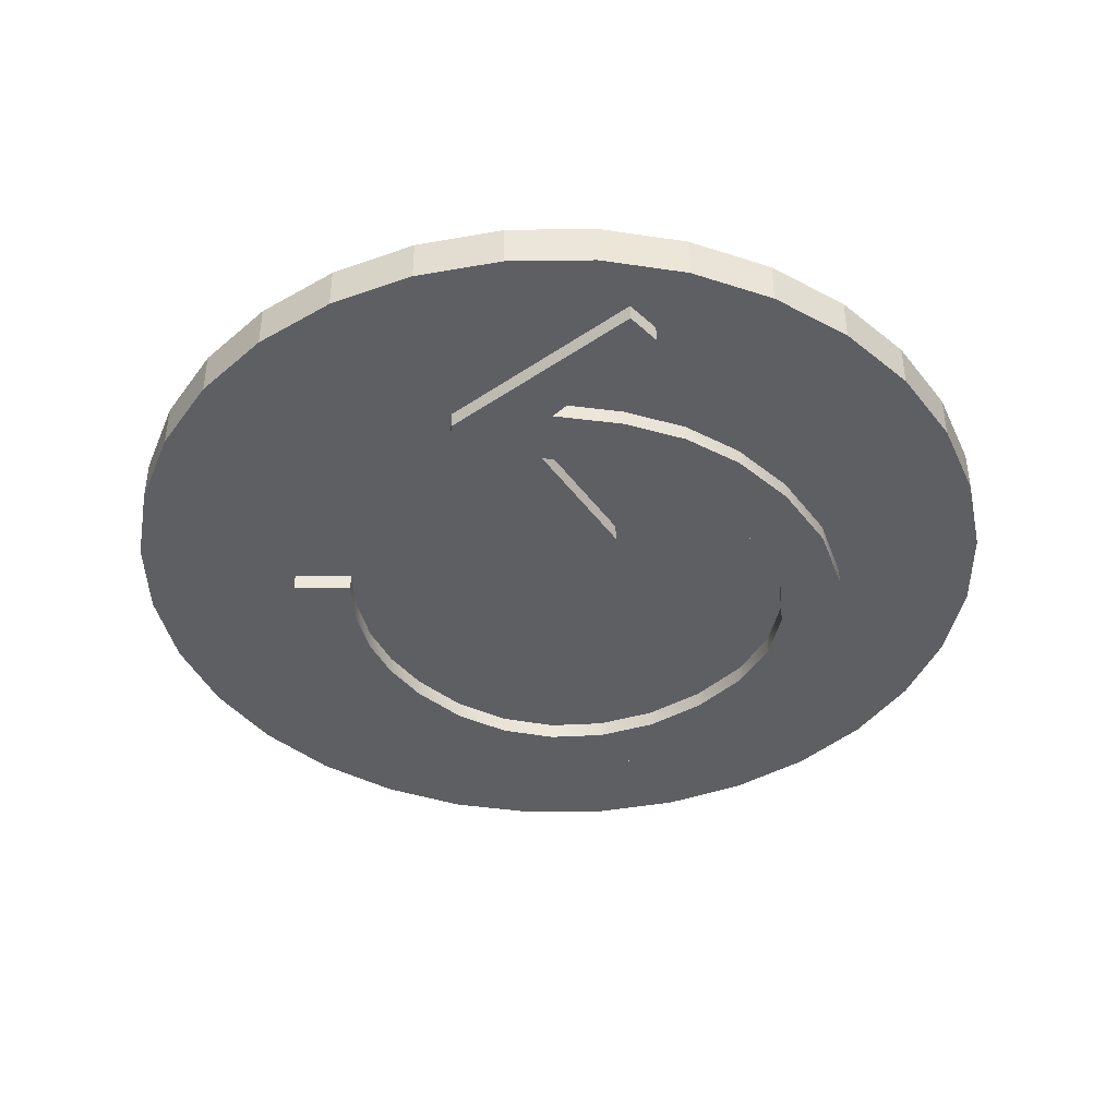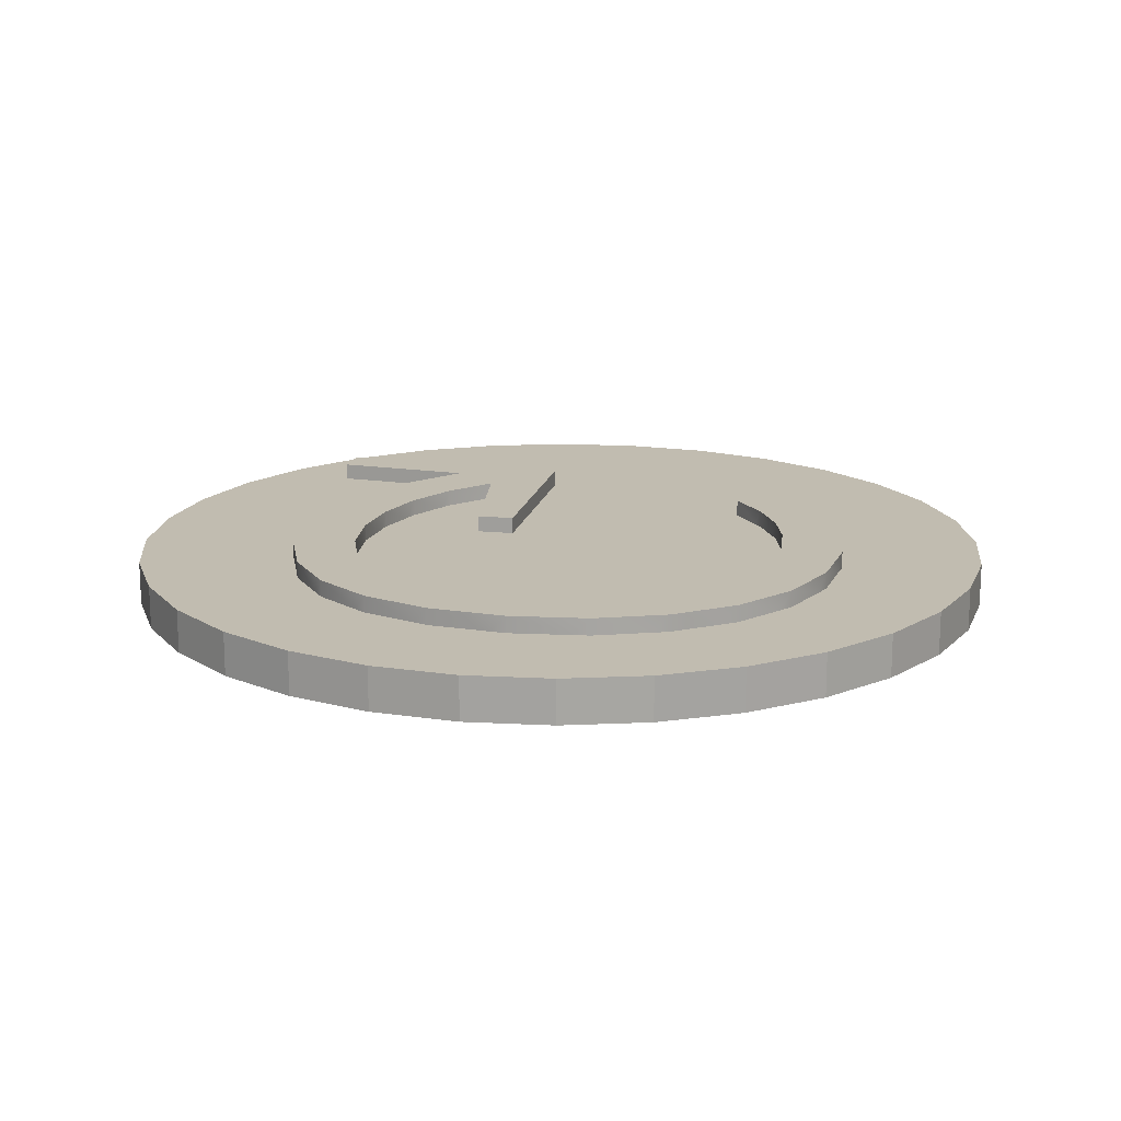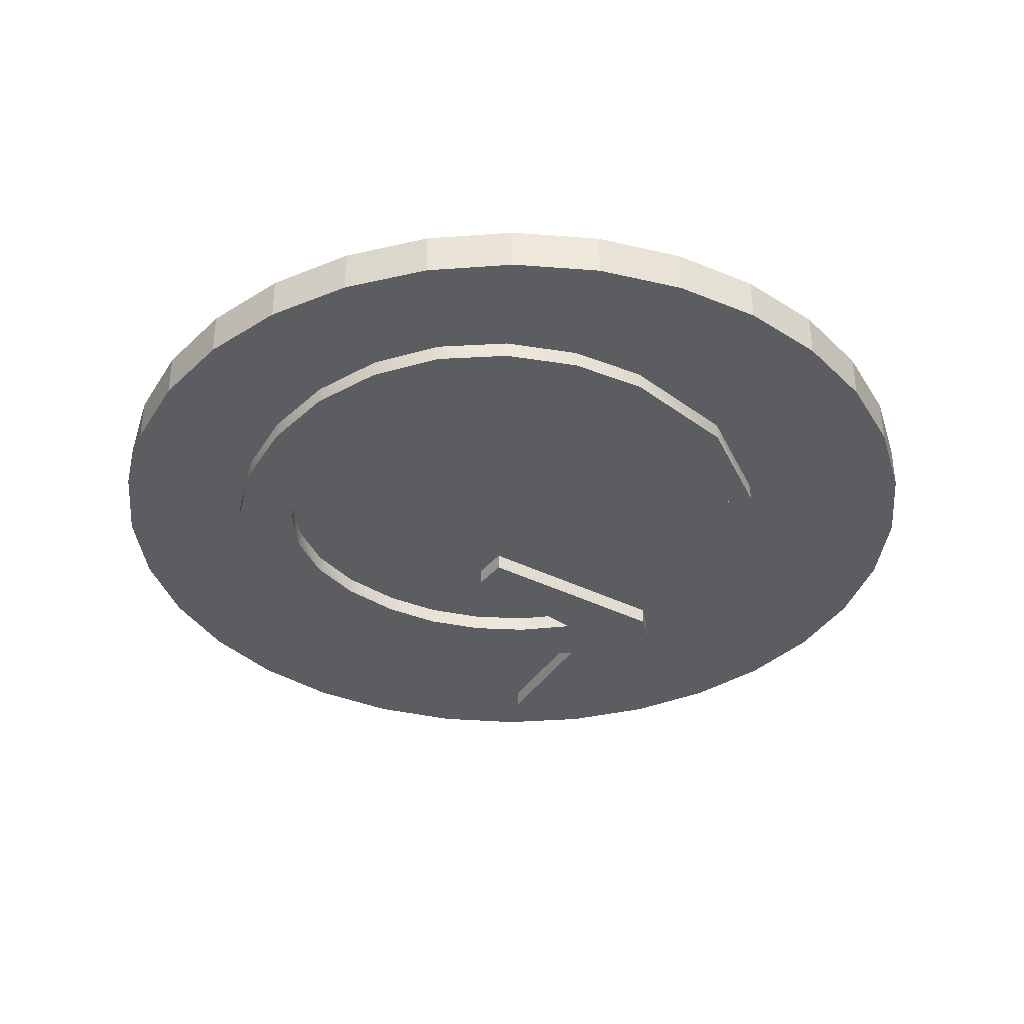
<metadata>
{"format":"obj","ext":"obj","renderer":"f3d","projection":"perspective","resolution":1024,"background":"white","views":[{"elev":-41.3,"azim":-139.7,"up":"+Y"},{"elev":16.4,"azim":11.7,"up":"+Y"},{"elev":-36.5,"azim":56.1,"up":"+Y"}]}
</metadata>
<code>
v -1.833 -0.75 -1.008
v -1.108 -0.75 -1.008
v -1.108 -0.4239 -1.008
v -1.675 -0.4239 -1.008
v -1.833 -0.4239 -1.008
v -1.066 -0.75 -5.098
v -1.099 -0.4239 -1.897
v -2.216 -0.75 -3.732
v -2.133 -0.4239 -3.14
v -1.066 -0.4239 -5.098
v -2.216 -0.4239 -3.732
v -3.116 -0.75 -4.473
v -1.155 -0.4239 -5.187
v -2.953 -0.75 -2.914
v -2.793 -0.4239 -3.092
v -1.474 -0.75 -5.506
v -1.474 -0.4239 -5.506
v -2.953 -0.4239 -2.914
v -4.017 -0.75 -3.43
v -5.806 -0.75 -5.465
v -2.416 -0.4239 -5.497
v -3.499 -0.75 -1.978
v -3.38 -0.4239 -2.182
v -4.017 -0.4239 -3.43
v -3.312 -0.4239 -4.247
v -5.831 -0.75 -4.74
v -5.806 -0.4239 -5.465
v -3.499 -0.4239 -1.978
v -3.116 -0.4239 -4.473
v -4.156 -0.4239 -3.195
v -4.657 -0.75 -2.349
v -5.241 -0.4239 -4.682
v -5.831 -0.4239 -4.74
v -5.811 -0.4239 -5.307
v -3.836 -0.75 -0.957
v -3.763 -0.4239 -1.179
v -4.657 -0.4239 -2.349
v -3.836 -0.4239 -0.957
v -4.739 -0.4239 -2.091
v -5.038 -0.75 -1.162
v -3.948 -0.75 0.1166
v -3.924 -0.4239 -0.1168
v -5.038 -0.4239 -1.162
v -3.948 -0.4239 0.1166
v -5.065 -0.4239 -0.8661
v -5.165 -0.75 0.2
v -3.827 -0.75 1.302
v -3.853 -0.4239 1.045
v -5.165 -0.4239 0.2
v -3.827 -0.4239 1.302
v -5.128 -0.4239 0.5228
v -4.996 -0.75 1.685
v -3.461 -0.75 2.345
v -3.541 -0.4239 2.118
v -4.996 -0.4239 1.685
v -3.461 -0.4239 2.345
v -4.886 -0.4239 1.969
v -4.49 -0.75 2.99
v -2.859 -0.75 3.208
v -2.99 -0.4239 3.02
v -4.49 -0.4239 2.99
v -2.859 -0.4239 3.208
v -4.313 -0.4239 3.224
v -3.676 -0.75 4.065
v -2.028 -0.75 3.857
v -2.209 -0.4239 3.716
v -3.676 -0.4239 4.065
v -2.028 -0.4239 3.857
v -3.438 -0.4239 4.237
v -2.582 -0.75 4.856
v -0.9902 -0.75 4.263
v -1.216 -0.4239 4.175
v -2.582 -0.4239 4.856
v -0.9902 -0.4239 4.263
v -2.293 -0.4239 4.962
v -1.254 -0.75 5.344
v 0.2331 -0.75 4.398
v -0.03284 -0.4239 4.369
v -1.254 -0.4239 5.344
v 0.2331 -0.4239 4.398
v -0.9231 -0.4239 5.379
v 0.2666 -0.75 5.506
v 1.47 -0.75 4.262
v 1.201 -0.4239 4.291
v 0.2666 -0.4239 5.506
v 1.47 -0.4239 4.262
v 0.5955 -0.4239 5.47
v 1.78 -0.75 5.338
v 2.549 -0.75 3.853
v 2.314 -0.4239 3.941
v 1.78 -0.4239 5.338
v 2.549 -0.4239 3.853
v 2.074 -0.4239 5.227
v 3.136 -0.75 4.831
v 3.432 -0.75 3.2
v 3.24 -0.4239 3.342
v 3.136 -0.4239 4.831
v 3.432 -0.4239 3.2
v 3.383 -0.4239 4.655
v 4.272 -0.75 4.018
v 4.082 -0.75 2.332
v 3.94 -0.4239 2.521
v 4.272 -0.4239 4.018
v 4.082 -0.4239 2.332
v 4.457 -0.4239 3.781
v 5.123 -0.75 2.928
v 4.481 -0.75 1.293
v 4.394 -0.4239 1.519
v 5.123 -0.4239 2.928
v 4.481 -0.4239 1.293
v 5.238 -0.4239 2.643
v 5.654 -0.75 1.619
v 4.615 -0.75 0.125
v 4.586 -0.4239 0.379
v 5.654 -0.4239 1.619
v 4.615 -0.4239 0.125
v 5.692 -0.4239 1.3
v 5.831 -0.75 0.15
v 4.535 -0.75 -0.8435
v 4.552 -0.4239 -0.633
v 5.831 -0.4239 0.15
v 4.535 -0.4239 -0.8435
v 5.74 -0.4239 -0.3607
v 4.294 -0.75 -1.733
v 4.346 -0.4239 -1.539
v 5.412 -0.75 -2.199
v 5.412 -0.4239 -2.199
v 4.294 -0.4239 -1.733
v 5.139 -0.4239 -2.616
v 3.883 -0.75 -2.564
v 3.972 -0.4239 -2.383
v 4.157 -0.75 -4.115
v 4.157 -0.4239 -4.115
v 3.29 -0.75 -3.357
v 3.883 -0.4239 -2.564
v 3.968 -0.4239 -3.95
v 3.419 -0.4239 -3.185
v 3.29 -0.4239 -3.357
v -1.108 0.4239 -1.008
v -1.108 0.75 -1.008
v -1.265 0.4239 -1.008
v -1.075 0.4239 -4.209
v -1.066 0.75 -5.098
v -1.833 0.75 -1.008
v -1.833 0.4239 -1.008
v -1.066 0.4239 -5.098
v -1.916 0.4239 -1.6
v -1.386 0.4239 -5.418
v -1.474 0.75 -5.506
v -2.216 0.75 -3.732
v -2.216 0.4239 -3.732
v -1.474 0.4239 -5.506
v -3.116 0.75 -4.473
v -2.376 0.4239 -3.554
v -4.864 0.4239 -5.474
v -5.806 0.75 -5.465
v -2.953 0.75 -2.914
v -2.953 0.4239 -2.914
v -5.806 0.4239 -5.465
v -5.831 0.75 -4.74
v -4.017 0.75 -3.43
v -3.072 0.4239 -2.711
v -5.825 0.4239 -4.898
v -3.706 0.4239 -4.531
v -5.831 0.4239 -4.74
v -3.821 0.4239 -3.657
v -3.116 0.4239 -4.473
v -3.499 0.75 -1.978
v -3.499 0.4239 -1.978
v -4.017 0.4239 -3.43
v -4.657 0.75 -2.349
v -3.572 0.4239 -1.756
v -4.518 0.4239 -2.584
v -3.836 0.75 -0.957
v -3.836 0.4239 -0.957
v -4.657 0.4239 -2.349
v -5.038 0.75 -1.162
v -3.86 0.4239 -0.7236
v -4.955 0.4239 -1.42
v -3.948 0.75 0.1166
v -3.948 0.4239 0.1166
v -5.038 0.4239 -1.162
v -5.165 0.75 0.2
v -3.922 0.4239 0.3744
v -5.137 0.4239 -0.09613
v -3.827 0.75 1.302
v -3.827 0.4239 1.302
v -5.165 0.4239 0.2
v -4.996 0.75 1.685
v -3.747 0.4239 1.529
v -5.033 0.4239 1.362
v -3.461 0.75 2.345
v -3.461 0.4239 2.345
v -4.996 0.4239 1.685
v -4.49 0.75 2.99
v -3.33 0.4239 2.532
v -4.6 0.4239 2.707
v -2.859 0.75 3.208
v -2.859 0.4239 3.208
v -4.49 0.4239 2.99
v -3.676 0.75 4.065
v -2.679 0.4239 3.349
v -3.853 0.4239 3.831
v -2.028 0.75 3.857
v -2.028 0.4239 3.857
v -3.676 0.4239 4.065
v -2.582 0.75 4.856
v -1.803 0.4239 3.945
v -2.82 0.4239 4.684
v -0.9902 0.75 4.263
v -0.9902 0.4239 4.263
v -2.582 0.4239 4.856
v -1.254 0.75 5.344
v -0.7243 0.4239 4.292
v -1.542 0.4239 5.238
v 0.2331 0.75 4.398
v 0.2331 0.4239 4.398
v -1.254 0.4239 5.344
v 0.2666 0.75 5.506
v 0.502 0.4239 4.368
v -0.06388 0.4239 5.471
v 1.47 0.75 4.262
v 1.47 0.4239 4.262
v 0.2666 0.4239 5.506
v 1.78 0.75 5.338
v 1.705 0.4239 4.173
v 1.451 0.4239 5.374
v 2.549 0.75 3.853
v 2.549 0.4239 3.853
v 1.78 0.4239 5.338
v 3.136 0.75 4.831
v 2.741 0.4239 3.711
v 2.841 0.4239 4.941
v 3.432 0.75 3.2
v 3.432 0.4239 3.2
v 3.136 0.4239 4.831
v 4.272 0.75 4.018
v 3.573 0.4239 3.011
v 4.025 0.4239 4.195
v 4.082 0.75 2.332
v 4.082 0.4239 2.332
v 4.272 0.4239 4.018
v 5.123 0.75 2.928
v 4.169 0.4239 2.106
v 4.938 0.4239 3.165
v 4.481 0.75 1.293
v 4.481 0.4239 1.293
v 5.123 0.4239 2.928
v 5.654 0.75 1.619
v 4.51 0.4239 1.039
v 5.538 0.4239 1.904
v 4.615 0.75 0.125
v 4.615 0.4239 0.125
v 5.654 0.4239 1.619
v 5.831 0.75 0.15
v 4.597 0.4239 -0.08554
v 5.792 0.4239 0.4694
v 4.535 0.75 -0.8435
v 4.535 0.4239 -0.8435
v 5.831 0.4239 0.15
v 4.294 0.75 -1.733
v 4.482 0.4239 -1.037
v 5.503 0.4239 -1.688
v 5.412 0.75 -2.199
v 4.294 0.4239 -1.733
v 5.412 0.4239 -2.199
v 3.883 0.75 -2.564
v 4.205 0.4239 -1.913
v 4.43 0.4239 -3.699
v 4.157 0.75 -4.115
v 3.29 0.75 -3.357
v 3.883 0.4239 -2.564
v 4.157 0.4239 -4.115
v 3.754 0.4239 -2.736
v 3.29 0.4239 -3.357
v 3.479 0.4239 -3.522
v -0.01498 -0.4239 -9.19
v -0.01498 0.4239 -9.19
v 1.652 0.4239 -9.025
v 1.652 -0.4239 -9.025
v -1.682 -0.4239 7.738
v -3.285 -0.4239 7.252
v -4.763 -0.4239 6.462
v -6.058 -0.4239 5.399
v -7.121 -0.4239 4.104
v -7.91 -0.4239 2.627
v -8.397 -0.4239 1.024
v -8.561 -0.4239 -0.6436
v -8.397 -0.4239 -2.311
v -7.91 -0.4239 -3.914
v -7.121 -0.4239 -5.392
v 3.255 -0.4239 -8.539
v 4.733 -0.4239 -7.749
v 6.028 -0.4239 -6.687
v 7.091 -0.4239 -5.392
v 7.881 -0.4239 -3.914
v 8.367 -0.4239 -2.311
v 8.531 -0.4239 -0.6436
v 8.367 -0.4239 1.024
v 7.881 -0.4239 2.627
v 7.091 -0.4239 4.104
v 6.028 -0.4239 5.399
v 4.733 -0.4239 6.462
v 3.255 -0.4239 7.252
v 1.652 -0.4239 7.738
v -0.01498 -0.4239 7.902
v -6.058 -0.4239 -6.687
v -4.763 -0.4239 -7.749
v -3.285 -0.4239 -8.539
v -1.682 -0.4239 -9.025
v -1.682 0.4239 -9.025
v -3.285 0.4239 -8.539
v -4.763 0.4239 -7.749
v -6.058 0.4239 -6.687
v -7.121 0.4239 -5.392
v 7.881 0.4239 2.627
v 8.367 0.4239 1.024
v 8.531 0.4239 -0.6436
v 8.367 0.4239 -2.311
v 7.881 0.4239 -3.914
v 7.091 0.4239 -5.392
v 6.028 0.4239 -6.687
v 4.733 0.4239 -7.749
v 3.255 0.4239 -8.539
v -7.91 0.4239 -3.914
v -8.397 0.4239 -2.311
v -8.561 0.4239 -0.6436
v -8.397 0.4239 1.024
v -7.91 0.4239 2.627
v -7.121 0.4239 4.104
v -6.058 0.4239 5.399
v -4.763 0.4239 6.462
v -3.285 0.4239 7.252
v -1.682 0.4239 7.738
v -0.01498 0.4239 7.902
v 1.652 0.4239 7.738
v 3.255 0.4239 7.252
v 4.733 0.4239 6.462
v 6.028 0.4239 5.399
v 7.091 0.4239 4.104
f 278 279 280
f 285 286 57
f 60 54 3
f 311 278 277
f 139 226 232
f 191 329 194
f 279 324 292
f 324 323 293
f 323 322 294
f 294 322 321
f 321 320 296
f 296 320 319
f 297 319 318
f 318 317 299
f 299 317 316
f 316 340 301
f 301 340 339
f 339 338 303
f 338 337 304
f 337 336 305
f 336 335 306
f 335 334 281
f 334 333 282
f 333 332 283
f 332 331 284
f 331 330 285
f 330 329 286
f 329 328 287
f 328 327 288
f 327 326 289
f 326 325 290
f 325 315 291
f 315 314 307
f 314 313 308
f 313 312 309
f 312 311 310
f 277 278 280
f 87 281 85
f 282 283 73
f 284 285 61
f 286 287 55
f 288 289 43
f 290 291 33
f 33 32 37
f 29 25 32
f 24 30 32
f 37 39 290
f 43 45 288
f 49 51 287
f 55 57 286
f 61 63 284
f 67 69 283
f 73 75 282
f 85 281 81
f 32 25 24
f 81 281 79
f 32 30 37
f 79 281 282
f 33 37 290
f 75 79 282
f 39 289 290
f 69 73 283
f 43 289 39
f 63 67 284
f 45 49 288
f 57 61 285
f 283 284 67
f 287 51 55
f 49 287 288
f 310 277 17
f 280 292 10
f 293 294 133
f 295 296 129
f 297 123 127
f 299 300 117
f 301 302 109
f 303 103 302
f 305 306 87
f 281 87 306
f 91 304 305
f 109 111 301
f 87 91 305
f 121 123 298
f 91 93 304
f 127 129 296
f 93 97 304
f 133 136 292
f 97 303 304
f 138 137 7
f 99 303 97
f 137 135 3
f 103 303 99
f 135 131 3
f 103 105 302
f 131 125 3
f 105 109 302
f 128 125 131
f 301 111 300
f 125 120 3
f 111 115 300
f 122 120 125
f 115 117 300
f 120 114 3
f 117 121 299
f 116 114 120
f 299 121 298
f 114 108 3
f 123 297 298
f 110 108 114
f 297 127 296
f 108 102 3
f 295 129 133
f 104 102 108
f 294 295 133
f 102 96 3
f 293 133 292
f 277 280 13
f 308 309 21
f 291 307 27
f 34 33 291
f 10 13 280
f 27 34 291
f 3 7 137
f 27 307 308
f 5 4 54
f 21 27 308
f 11 9 15
f 17 21 310
f 15 9 18
f 21 309 310
f 18 9 5
f 13 17 277
f 23 18 5
f 10 136 138
f 28 23 5
f 7 10 138
f 36 28 5
f 292 136 10
f 38 36 5
f 102 98 96
f 38 5 42
f 44 42 5
f 50 48 5
f 56 54 60
f 62 60 66
f 68 66 72
f 74 72 78
f 84 80 78
f 78 72 3
f 66 60 3
f 54 4 3
f 44 5 48
f 3 96 90
f 92 90 96
f 86 84 90
f 72 66 3
f 50 5 54
f 3 90 84
f 84 78 3
f 310 311 277
f 279 278 146
f 311 312 152
f 313 314 155
f 315 165 163
f 159 155 314
f 315 163 159
f 312 313 152
f 324 279 146
f 322 323 273
f 320 321 269
f 318 319 263
f 316 317 254
f 242 239 316
f 248 245 316
f 254 251 316
f 266 263 319
f 245 242 316
f 273 269 321
f 251 248 316
f 272 274 268
f 257 254 317
f 268 274 139
f 260 257 317
f 265 268 262
f 263 260 318
f 262 268 139
f 260 317 318
f 259 262 256
f 269 266 320
f 256 262 139
f 266 319 320
f 253 256 250
f 273 321 322
f 250 256 139
f 276 273 324
f 247 250 244
f 275 276 146
f 323 324 273
f 314 315 159
f 152 148 278
f 313 155 152
f 276 324 146
f 244 250 139
f 238 241 244
f 232 235 238
f 226 229 232
f 220 223 226
f 214 217 220
f 208 211 214
f 202 205 208
f 196 199 202
f 190 193 196
f 184 187 145
f 178 181 145
f 172 175 145
f 162 169 147
f 154 158 147
f 147 151 154
f 139 141 196
f 145 147 172
f 158 162 147
f 175 178 145
f 187 190 145
f 196 202 139
f 208 214 139
f 220 226 139
f 232 238 139
f 274 275 139
f 311 152 278
f 146 142 275
f 147 169 172
f 278 148 146
f 145 181 184
f 275 142 139
f 141 145 190
f 190 196 141
f 214 220 139
f 238 244 139
f 139 202 208
f 340 316 239
f 236 233 337
f 340 239 339
f 338 339 239
f 336 224 335
f 334 221 218
f 332 333 212
f 330 331 200
f 328 329 191
f 326 327 182
f 315 325 165
f 167 164 166
f 165 325 176
f 327 328 188
f 331 203 200
f 335 221 334
f 338 239 236
f 218 215 334
f 338 236 337
f 212 209 332
f 233 230 337
f 206 203 331
f 230 336 337
f 200 197 330
f 227 336 230
f 188 185 327
f 224 336 227
f 182 179 326
f 224 221 335
f 176 173 165
f 334 215 333
f 170 166 164
f 215 212 333
f 170 164 165
f 209 206 332
f 173 170 165
f 332 206 331
f 179 176 326
f 330 197 194
f 185 182 327
f 330 194 329
f 191 188 328
f 325 326 176
f 280 279 292
f 292 324 293
f 293 323 294
f 295 294 321
f 295 321 296
f 297 296 319
f 298 297 318
f 298 318 299
f 300 299 316
f 300 316 301
f 302 301 339
f 302 339 303
f 303 338 304
f 304 337 305
f 305 336 306
f 306 335 281
f 281 334 282
f 282 333 283
f 283 332 284
f 284 331 285
f 285 330 286
f 286 329 287
f 287 328 288
f 288 327 289
f 289 326 290
f 290 325 291
f 291 315 307
f 307 314 308
f 308 313 309
f 309 312 310
f 2 3 4
f 1 4 5
f 1 6 2
f 2 7 3
f 1 5 9
f 8 6 1
f 6 10 7
f 8 9 11
f 12 6 8
f 6 13 10
f 8 11 15
f 12 8 14
f 12 16 6
f 16 17 13
f 14 15 18
f 12 14 19
f 12 20 16
f 16 21 17
f 14 18 23
f 19 24 25
f 19 14 22
f 26 20 12
f 20 27 21
f 22 23 28
f 12 25 29
f 19 30 24
f 19 22 31
f 12 29 32
f 26 33 34
f 20 34 27
f 22 28 36
f 31 37 30
f 31 22 35
f 26 32 33
f 35 36 38
f 31 39 37
f 31 35 40
f 35 38 42
f 40 43 39
f 40 35 41
f 41 42 44
f 40 45 43
f 40 41 46
f 41 44 48
f 46 49 45
f 46 41 47
f 47 48 50
f 46 51 49
f 46 47 52
f 47 50 54
f 52 55 51
f 52 47 53
f 53 54 56
f 52 57 55
f 52 53 58
f 53 56 60
f 58 61 57
f 58 53 59
f 59 60 62
f 58 63 61
f 58 59 64
f 59 62 66
f 64 67 63
f 64 59 65
f 65 66 68
f 64 69 67
f 64 65 70
f 65 68 72
f 70 73 69
f 70 65 71
f 71 72 74
f 70 75 73
f 70 71 76
f 71 74 78
f 76 79 75
f 76 71 77
f 77 78 80
f 76 81 79
f 76 77 82
f 77 80 84
f 82 85 81
f 82 77 83
f 83 84 86
f 82 87 85
f 82 83 88
f 83 86 90
f 88 91 87
f 88 83 89
f 89 90 92
f 88 93 91
f 88 89 94
f 89 92 96
f 94 97 93
f 94 89 95
f 95 96 98
f 94 99 97
f 94 95 100
f 95 98 102
f 100 103 99
f 100 95 101
f 101 102 104
f 100 105 103
f 100 101 106
f 101 104 108
f 106 109 105
f 106 101 107
f 107 108 110
f 106 111 109
f 106 107 112
f 107 110 114
f 112 115 111
f 112 107 113
f 113 114 116
f 112 117 115
f 112 113 118
f 113 116 120
f 118 121 117
f 118 113 119
f 119 120 122
f 118 123 121
f 118 119 124
f 119 122 125
f 126 127 123
f 118 124 126
f 124 125 128
f 126 129 127
f 126 124 130
f 124 128 131
f 132 133 129
f 126 130 134
f 130 131 135
f 126 134 132
f 132 136 133
f 130 135 137
f 134 138 136
f 134 137 138
f 139 140 141
f 142 143 140
f 141 140 144
f 146 143 142
f 144 140 143
f 145 144 147
f 148 149 143
f 150 144 143
f 147 144 150
f 152 149 148
f 153 143 149
f 153 150 143
f 151 150 154
f 155 156 149
f 153 149 156
f 153 157 150
f 154 150 157
f 159 156 155
f 160 153 156
f 153 161 157
f 158 157 162
f 163 160 156
f 164 153 160
f 166 161 153
f 161 168 157
f 162 157 168
f 165 160 163
f 167 153 164
f 170 161 166
f 161 171 168
f 169 168 172
f 173 171 161
f 171 174 168
f 172 168 174
f 176 171 173
f 171 177 174
f 175 174 178
f 179 177 171
f 177 180 174
f 178 174 180
f 182 177 179
f 177 183 180
f 181 180 184
f 185 183 177
f 183 186 180
f 184 180 186
f 188 183 185
f 183 189 186
f 187 186 190
f 191 189 183
f 189 192 186
f 190 186 192
f 194 189 191
f 189 195 192
f 193 192 196
f 197 195 189
f 195 198 192
f 196 192 198
f 200 195 197
f 195 201 198
f 199 198 202
f 203 201 195
f 201 204 198
f 202 198 204
f 206 201 203
f 201 207 204
f 205 204 208
f 209 207 201
f 207 210 204
f 208 204 210
f 212 207 209
f 207 213 210
f 211 210 214
f 215 213 207
f 213 216 210
f 214 210 216
f 218 213 215
f 213 219 216
f 217 216 220
f 221 219 213
f 219 222 216
f 220 216 222
f 224 219 221
f 219 225 222
f 223 222 226
f 227 225 219
f 225 228 222
f 226 222 228
f 230 225 227
f 225 231 228
f 229 228 232
f 233 231 225
f 231 234 228
f 232 228 234
f 236 231 233
f 231 237 234
f 235 234 238
f 239 237 231
f 237 240 234
f 238 234 240
f 242 237 239
f 237 243 240
f 241 240 244
f 245 243 237
f 243 246 240
f 244 240 246
f 248 243 245
f 243 249 246
f 247 246 250
f 251 249 243
f 249 252 246
f 250 246 252
f 254 249 251
f 249 255 252
f 253 252 256
f 257 255 249
f 255 258 252
f 256 252 258
f 260 255 257
f 255 261 258
f 259 258 262
f 263 264 255
f 255 264 261
f 262 258 261
f 266 264 263
f 264 267 261
f 265 261 268
f 269 270 264
f 264 271 267
f 268 261 267
f 273 270 269
f 264 270 271
f 274 267 271
f 272 267 274
f 276 271 270
f 275 271 276
f 1 2 4
f 8 1 9
f 2 6 7
f 14 8 15
f 6 16 13
f 22 14 23
f 12 19 25
f 16 20 21
f 26 12 32
f 20 26 34
f 35 22 36
f 19 31 30
f 41 35 42
f 31 40 39
f 47 41 48
f 40 46 45
f 53 47 54
f 46 52 51
f 59 53 60
f 52 58 57
f 65 59 66
f 58 64 63
f 71 65 72
f 64 70 69
f 77 71 78
f 70 76 75
f 83 77 84
f 76 82 81
f 89 83 90
f 82 88 87
f 95 89 96
f 88 94 93
f 101 95 102
f 94 100 99
f 107 101 108
f 100 106 105
f 113 107 114
f 106 112 111
f 119 113 120
f 112 118 117
f 124 119 125
f 118 126 123
f 130 124 131
f 126 132 129
f 134 130 137
f 132 134 136
f 139 142 140
f 145 141 144
f 146 148 143
f 151 147 150
f 152 155 149
f 158 154 157
f 159 163 156
f 165 164 160
f 167 166 153
f 169 162 168
f 170 173 161
f 175 172 174
f 176 179 171
f 181 178 180
f 182 185 177
f 187 184 186
f 188 191 183
f 193 190 192
f 194 197 189
f 199 196 198
f 200 203 195
f 205 202 204
f 206 209 201
f 211 208 210
f 212 215 207
f 217 214 216
f 218 221 213
f 223 220 222
f 224 227 219
f 229 226 228
f 230 233 225
f 235 232 234
f 236 239 231
f 241 238 240
f 242 245 237
f 247 244 246
f 248 251 243
f 253 250 252
f 254 257 249
f 259 256 258
f 260 263 255
f 265 262 261
f 266 269 264
f 272 268 267
f 275 274 271
f 273 276 270

</code>
